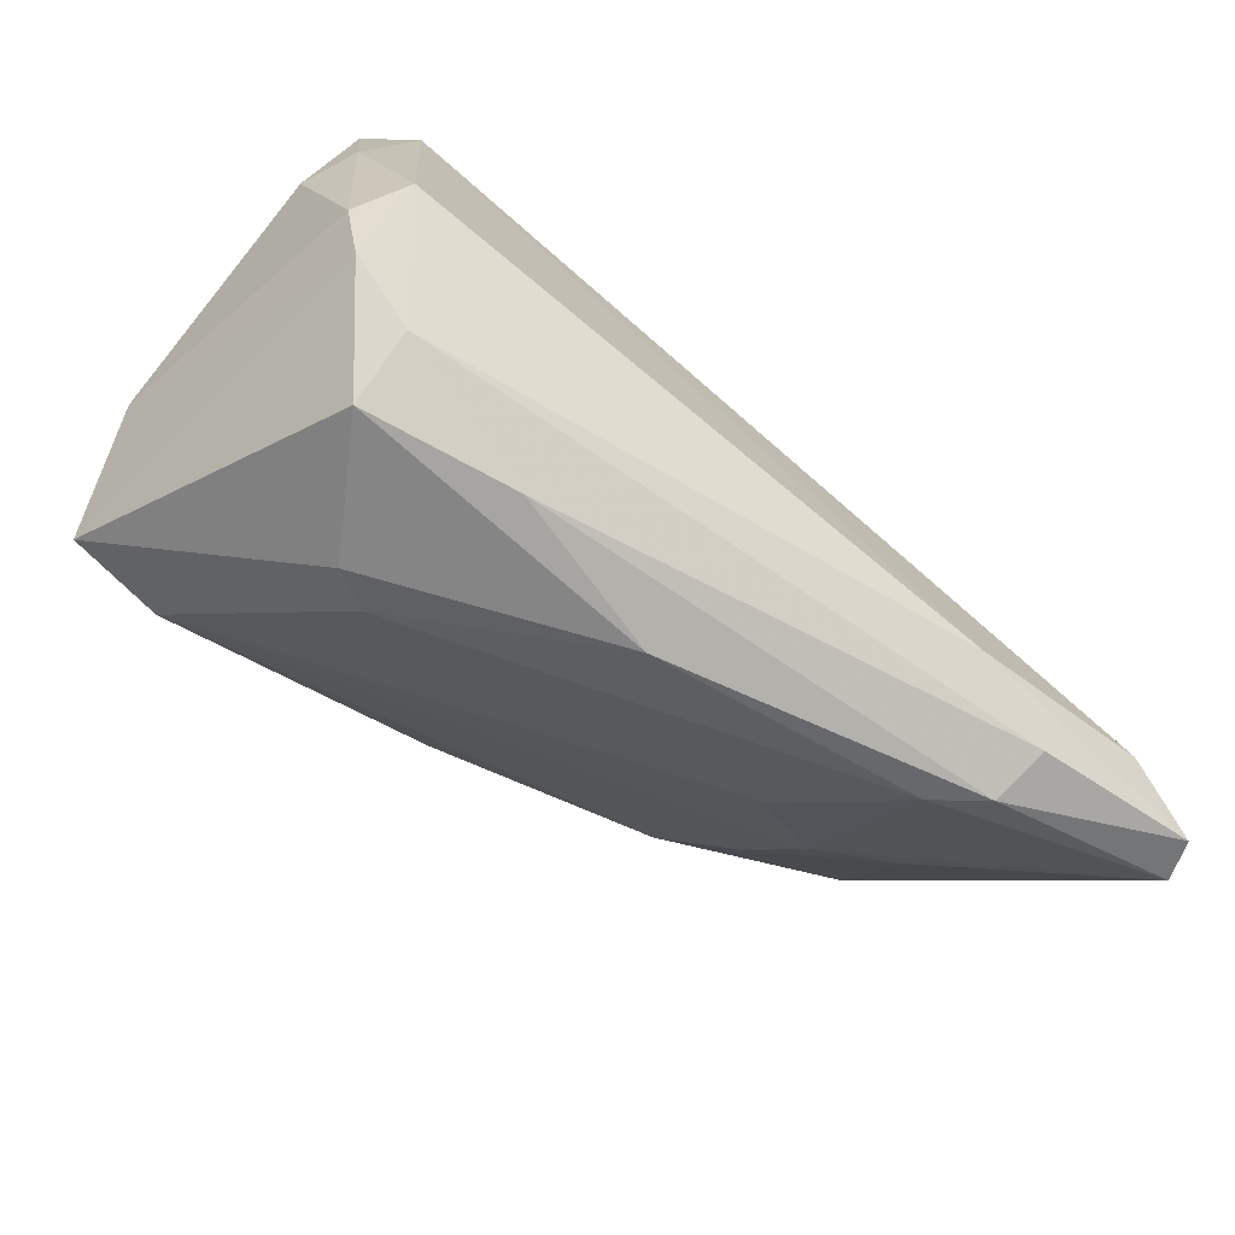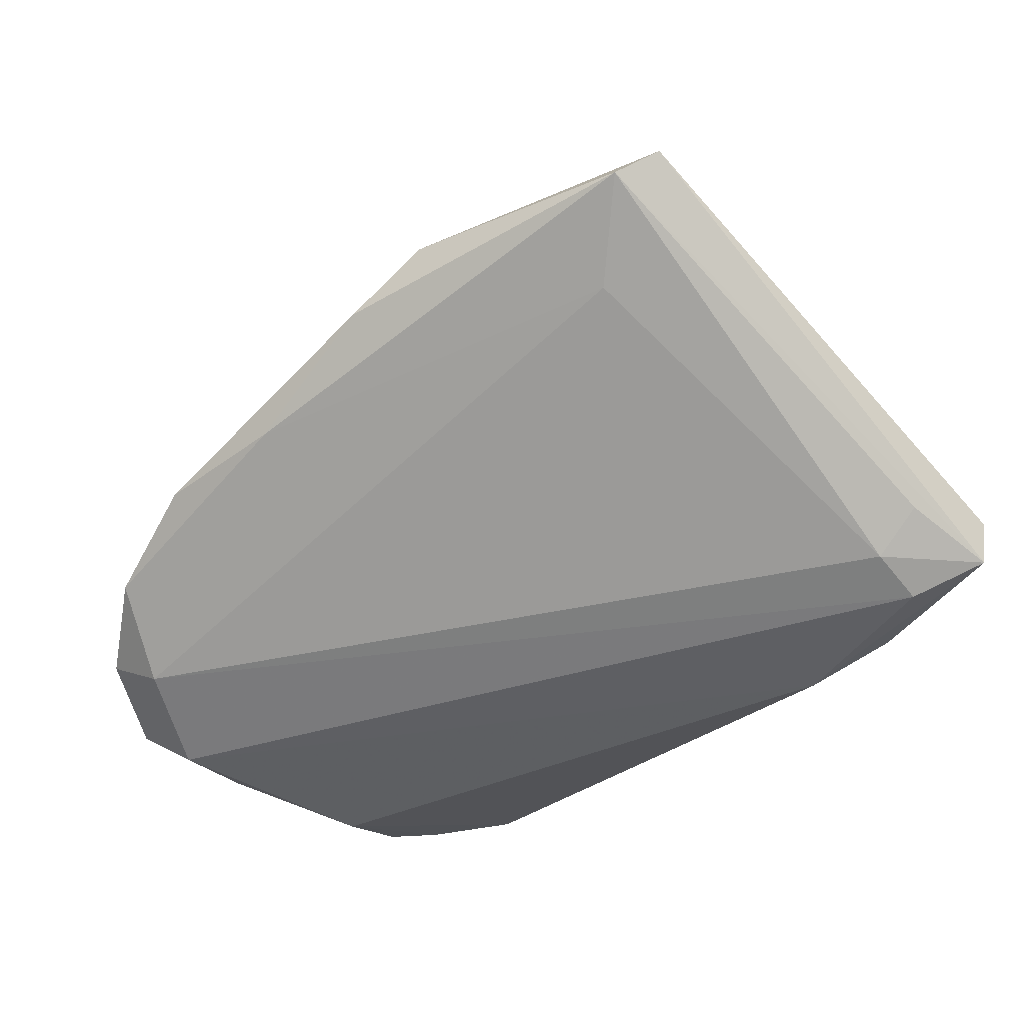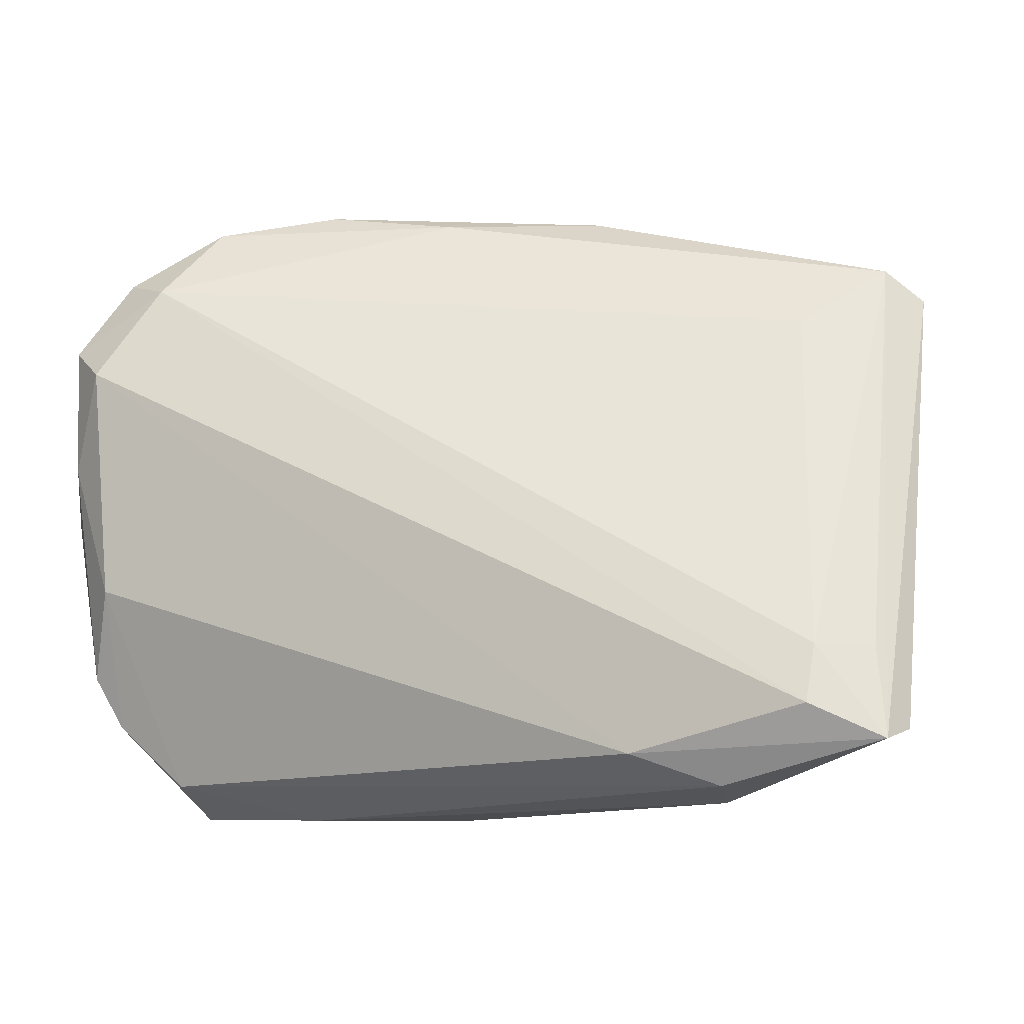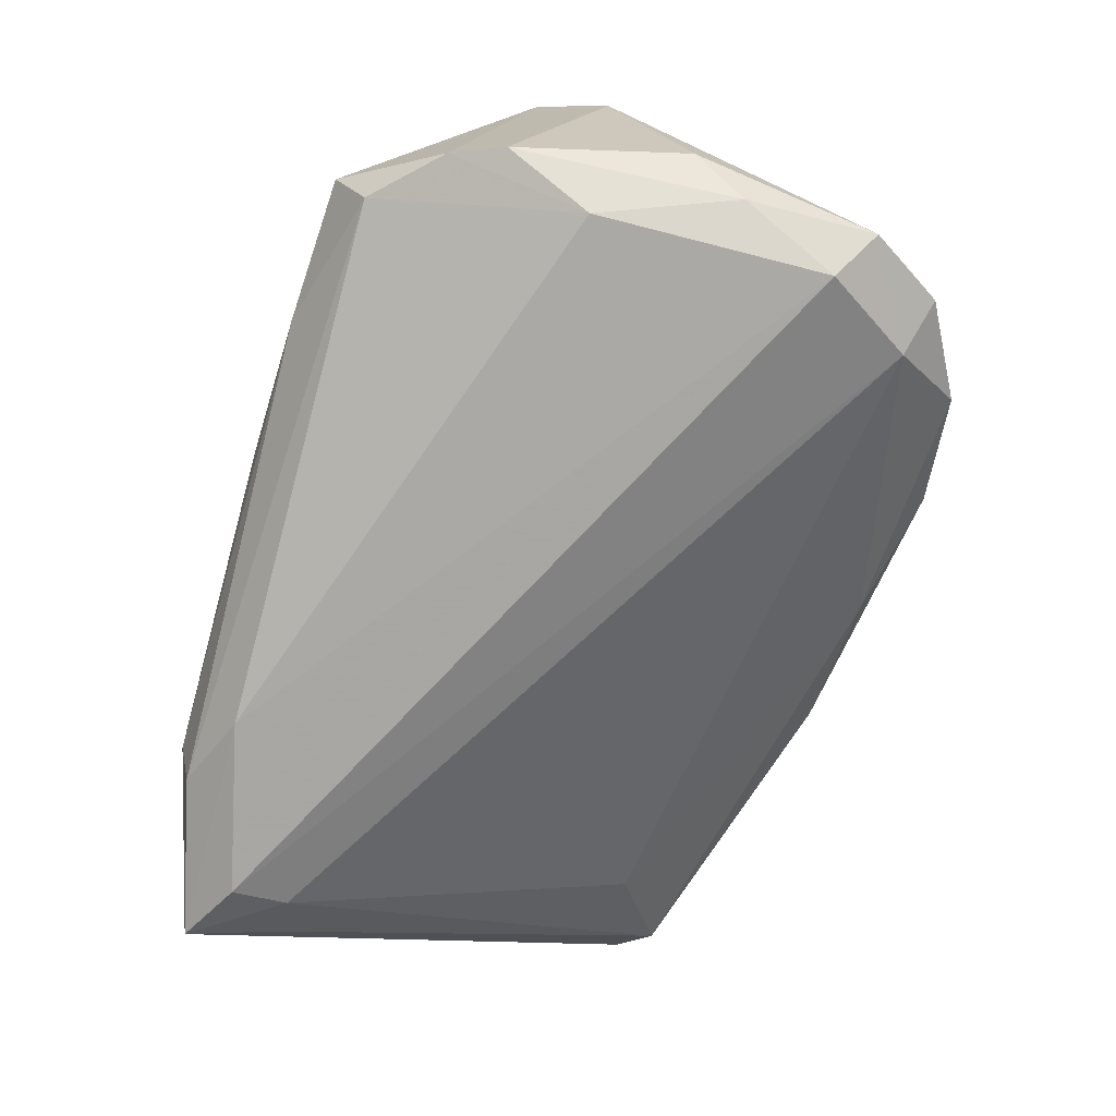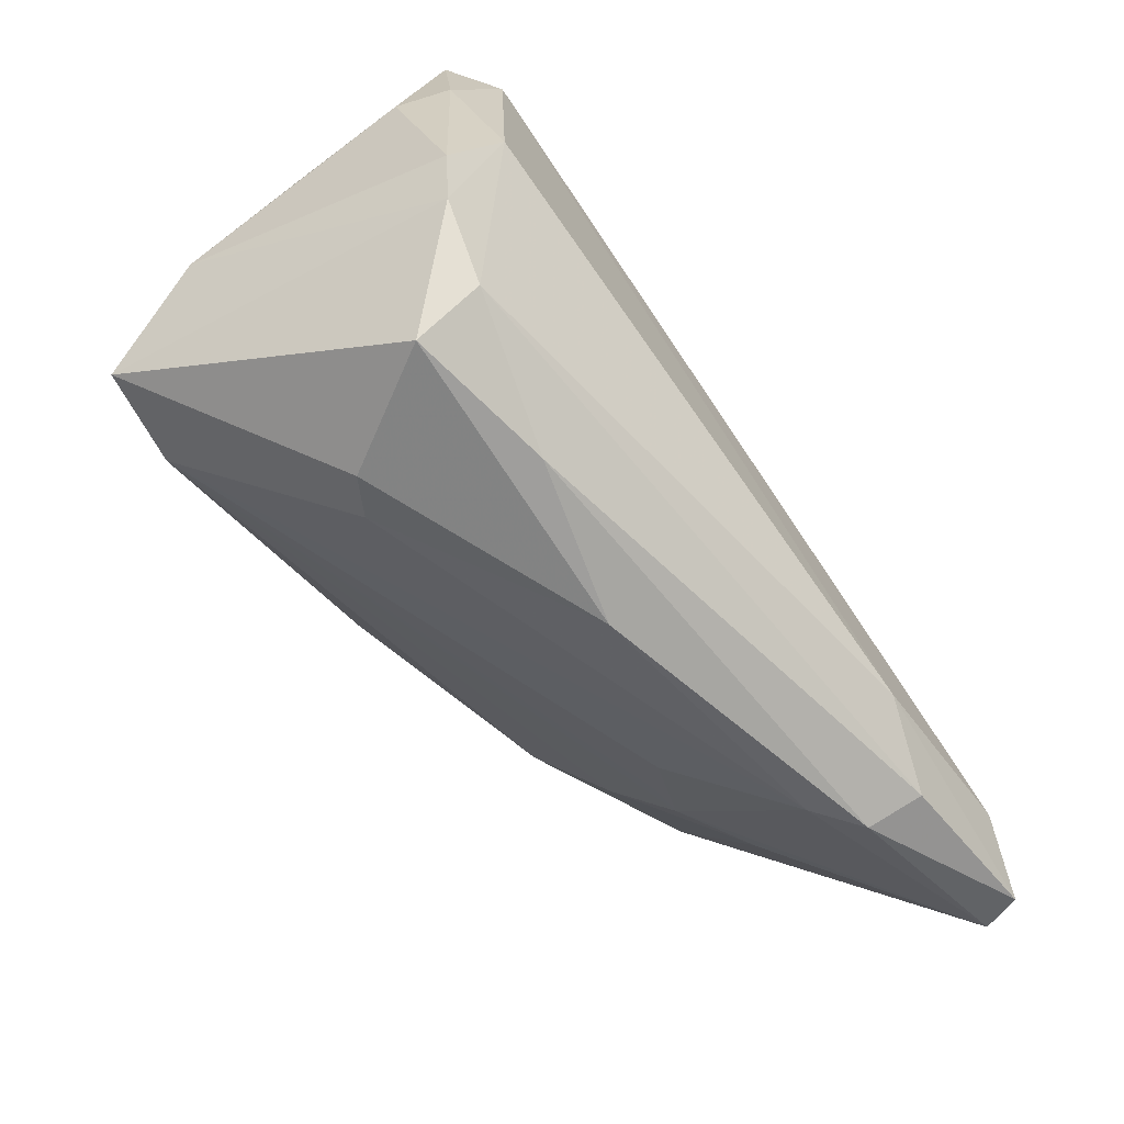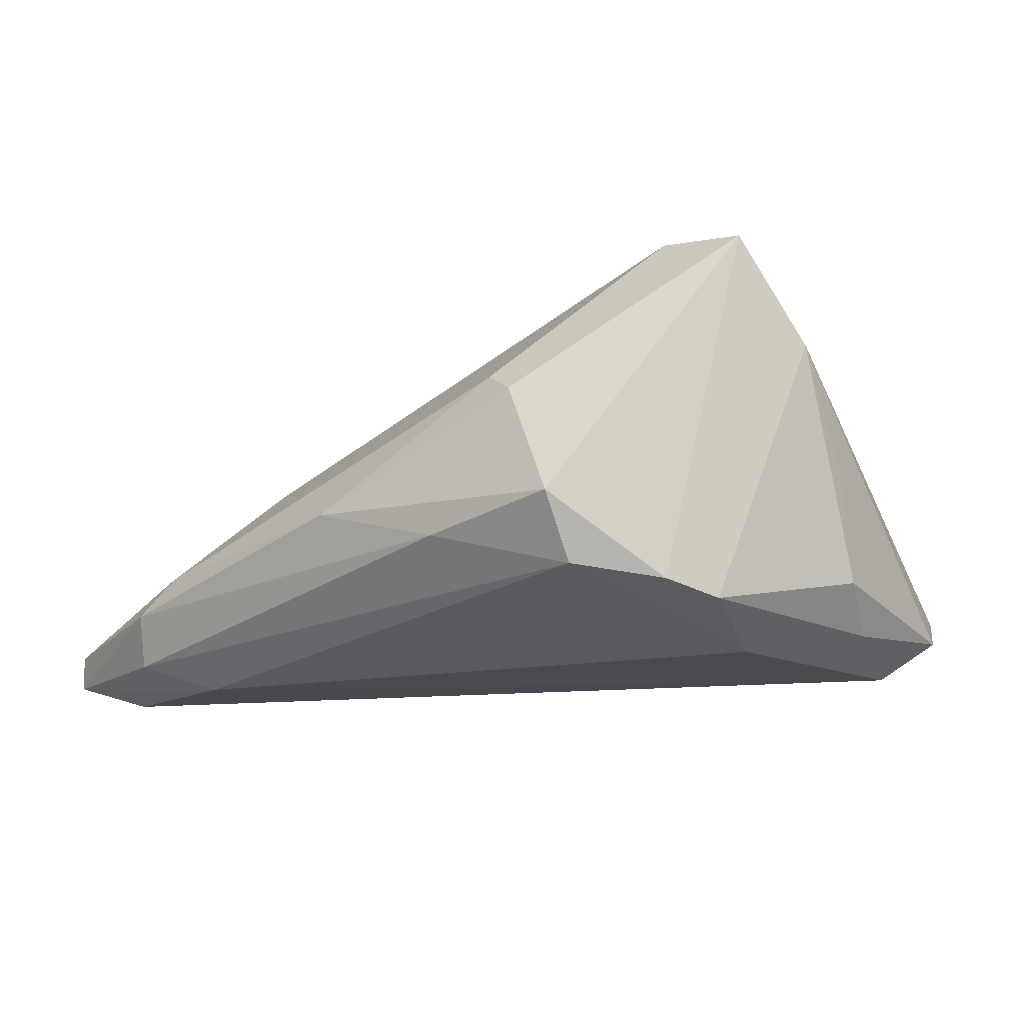
<metadata>
{"format":"obj","ext":"obj","renderer":"f3d","projection":"perspective","resolution":1024,"background":"white","views":[{"elev":-73.9,"azim":142.4,"up":"+Y"},{"elev":-40.3,"azim":-133.8,"up":"+Z"},{"elev":-7.3,"azim":-158.8,"up":"+Y"},{"elev":-74.8,"azim":71.8,"up":"+Z"},{"elev":-70.9,"azim":126.5,"up":"+Y"},{"elev":-13.3,"azim":39.9,"up":"+Z"}]}
</metadata>
<code>
v -0.0621 -0.02648 -0.01474
v -0.0409 -0.03295 -0.01879
v 0.04631 -0.01671 0.02682
v -0.03547 -0.01092 0.009034
v 0.0354 0.03207 -0.01754
v -0.06046 -0.02761 -0.0194
v 0.01727 0.04401 -0.002383
v 0.01533 -0.03734 -0.009256
v 0.02449 -0.03387 0.008005
v 0.03281 -0.03734 -0.006409
v 0.04121 -0.004946 0.02239
v 0.04204 0.02052 -0.02243
v -0.04413 -0.0126 0.003672
v 0.04087 -0.02539 -0.01587
v -0.05544 0.03329 0.0108
v 0.03108 0.04129 -0.008986
v 0.0422 0.03421 -0.01336
v 0.03283 -0.03302 -0.01427
v 0.03512 -0.01646 0.02831
v 0.0008509 0.008933 0.03081
v 0.02009 -0.03224 0.01052
v 0.04946 0.001731 -0.01341
v 0.04769 0.02439 -0.01787
v 0.05001 -0.008369 0.01423
v -0.01705 0.04239 0.007973
v -0.04966 0.01699 0.01689
v 0.04005 -0.00806 -0.02209
v 0.04672 0.008416 -0.0188
v -0.05846 -0.01671 -0.01536
v -0.02542 -0.02185 0.00492
v -0.003232 -0.03734 -0.004027
v -0.03973 -0.03493 -0.01226
v -0.03079 -0.02921 -0.02243
v 0.04958 -0.0006374 0.0001507
v 0.0009183 0.04174 -0.0006601
v -0.03442 -0.03415 -0.00797
v -0.02683 0.03985 0.01462
v 0.04379 -0.01909 -0.01761
v -0.05189 -0.02356 -0.02227
v -0.03049 -0.01374 0.008758
v -0.03232 -0.001699 0.01611
v -0.009096 0.01419 0.02943
v -0.02558 0.005476 0.02292
v -0.05969 0.02966 0.01416
v -0.05232 -0.01671 -0.01974
v -0.04605 0.02597 0.002934
f 6 44 15
f 15 29 6
f 7 11 16
f 27 12 28
f 1 44 6
f 3 14 24
f 46 15 35
f 7 16 35
f 23 28 12
f 12 39 5
f 5 23 12
f 46 35 5
f 5 35 16
f 26 42 44
f 26 13 41
f 44 1 26
f 1 13 26
f 43 41 19
f 43 26 41
f 42 26 43
f 37 15 44
f 44 42 37
f 24 14 38
f 27 28 38
f 38 14 27
f 33 12 27
f 33 39 12
f 6 39 33
f 14 3 10
f 3 9 10
f 28 23 22
f 24 38 22
f 22 38 28
f 17 5 16
f 23 5 17
f 24 23 17
f 17 16 11
f 17 3 24
f 11 3 17
f 46 5 45
f 45 5 39
f 45 15 46
f 29 15 45
f 6 29 45
f 45 39 6
f 6 33 2
f 20 43 19
f 42 43 20
f 19 3 20
f 20 3 11
f 20 11 7
f 7 37 20
f 20 37 42
f 7 35 25
f 25 37 7
f 25 35 15
f 15 37 25
f 21 3 19
f 21 9 3
f 19 36 21
f 14 10 18
f 27 14 18
f 18 33 27
f 18 2 33
f 31 10 9
f 9 21 31
f 31 21 36
f 34 23 24
f 24 22 34
f 34 22 23
f 4 13 1
f 1 36 4
f 41 13 4
f 19 41 4
f 32 31 36
f 6 2 32
f 32 1 6
f 32 36 1
f 8 18 10
f 2 18 8
f 8 32 2
f 10 31 8
f 31 32 8
f 30 36 19
f 30 4 36
f 19 4 40
f 40 30 19
f 4 30 40

</code>
